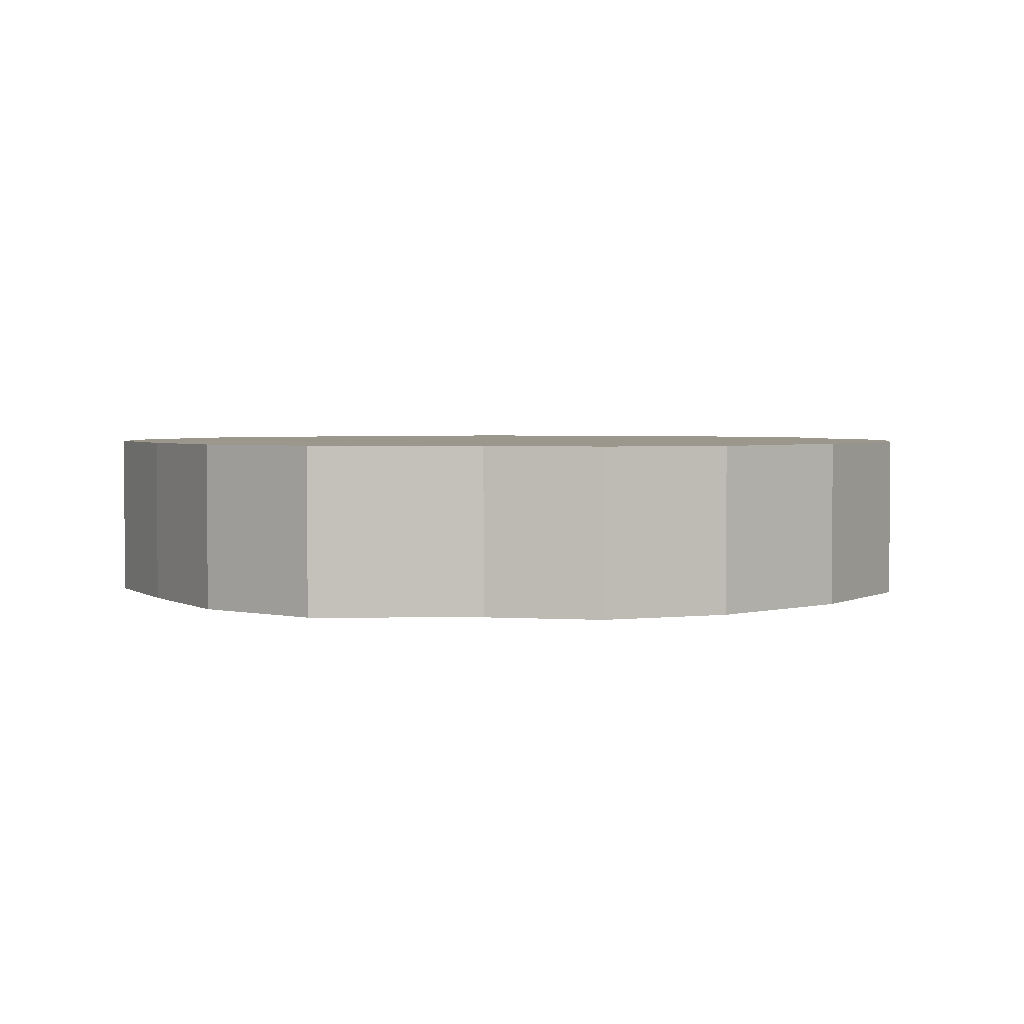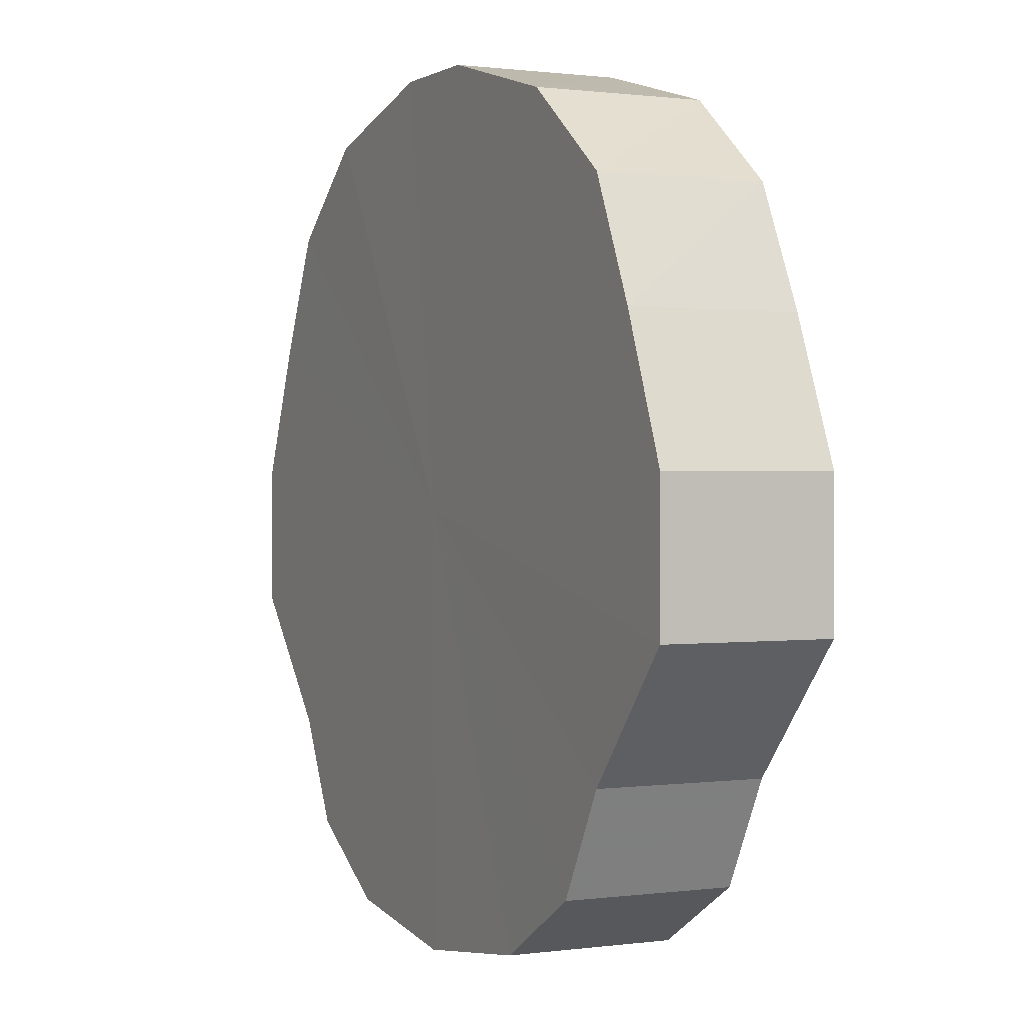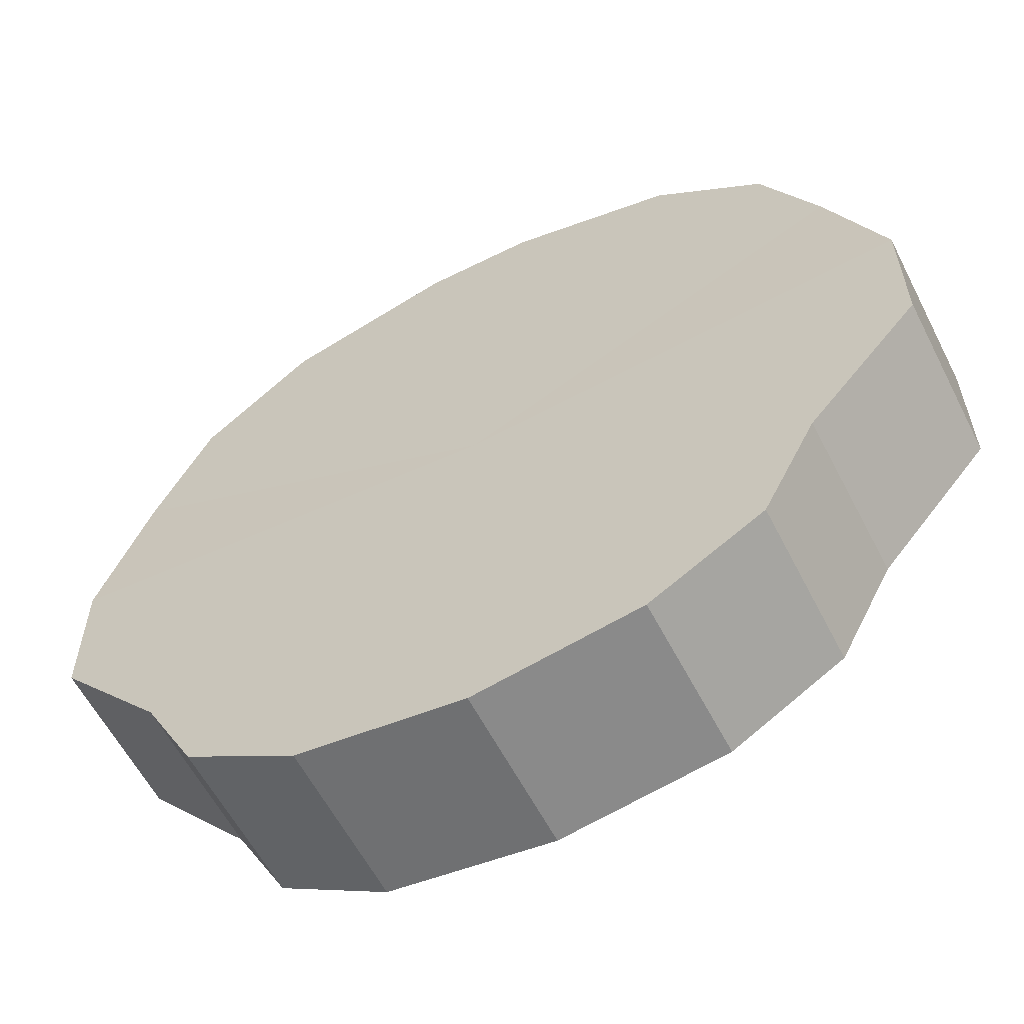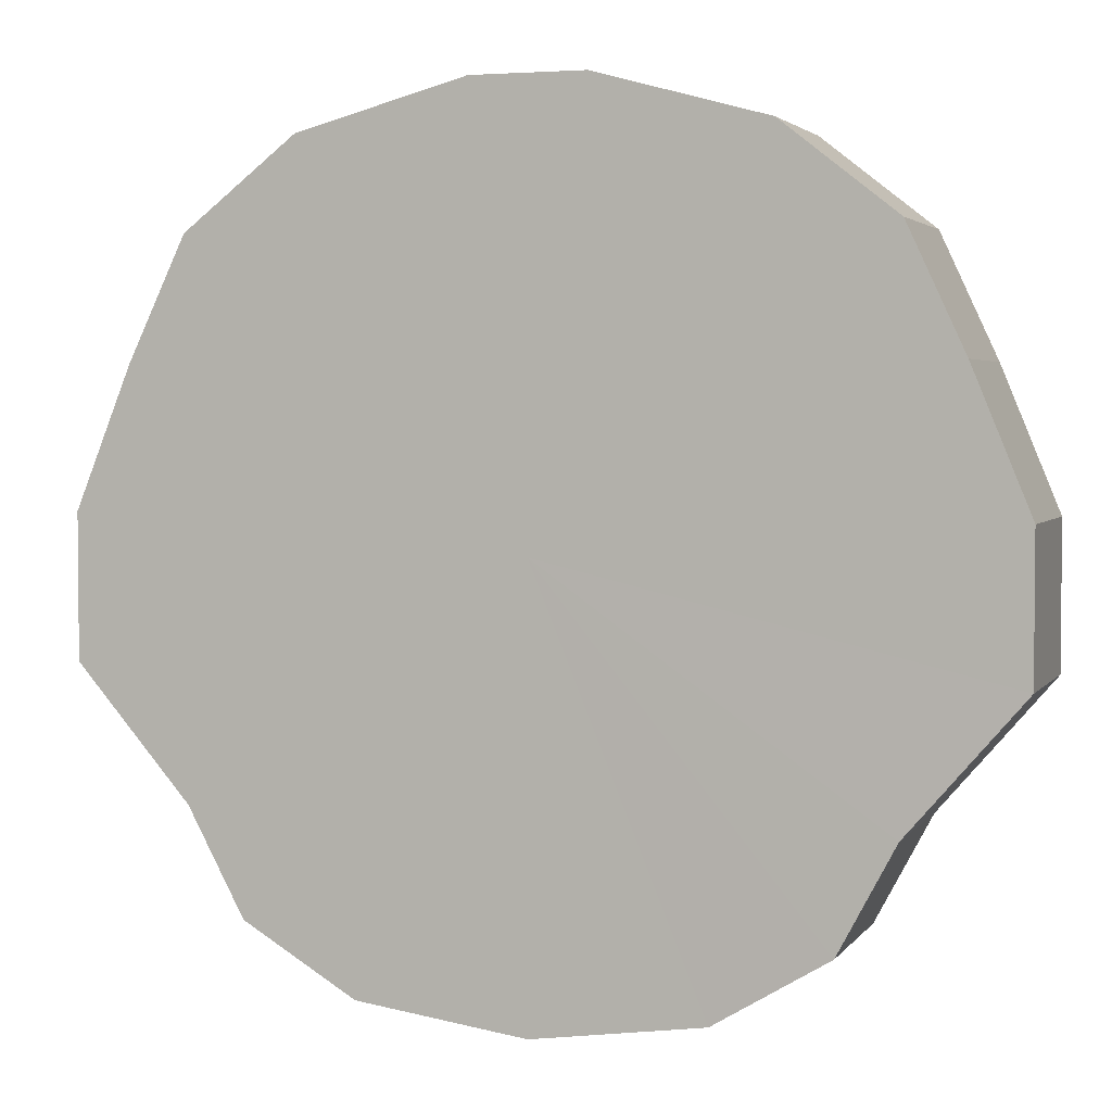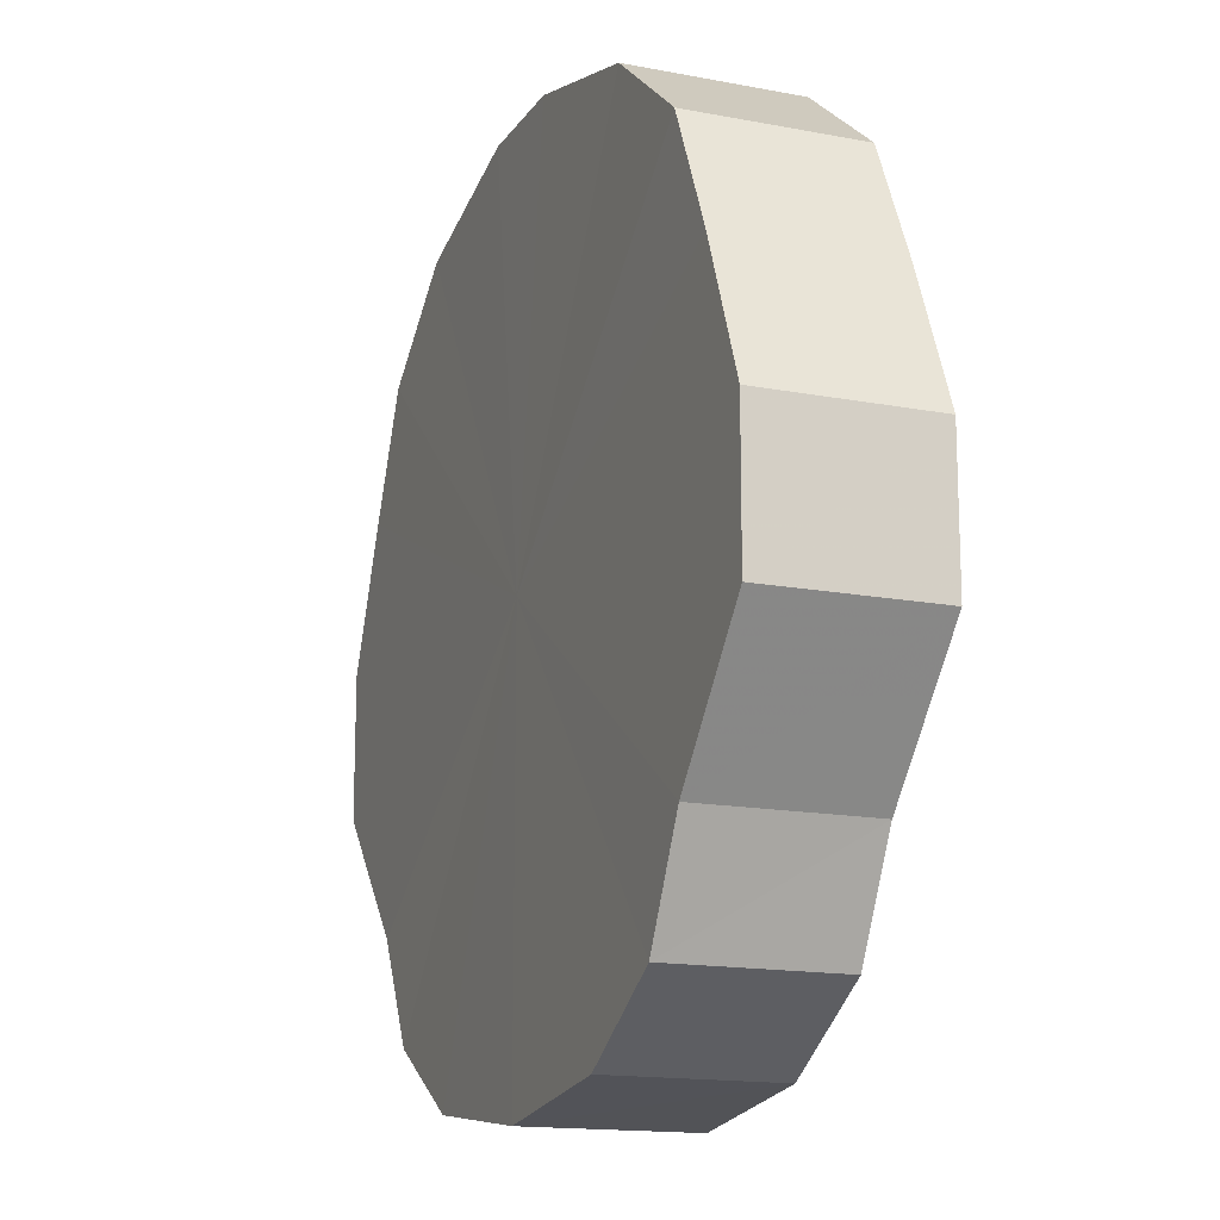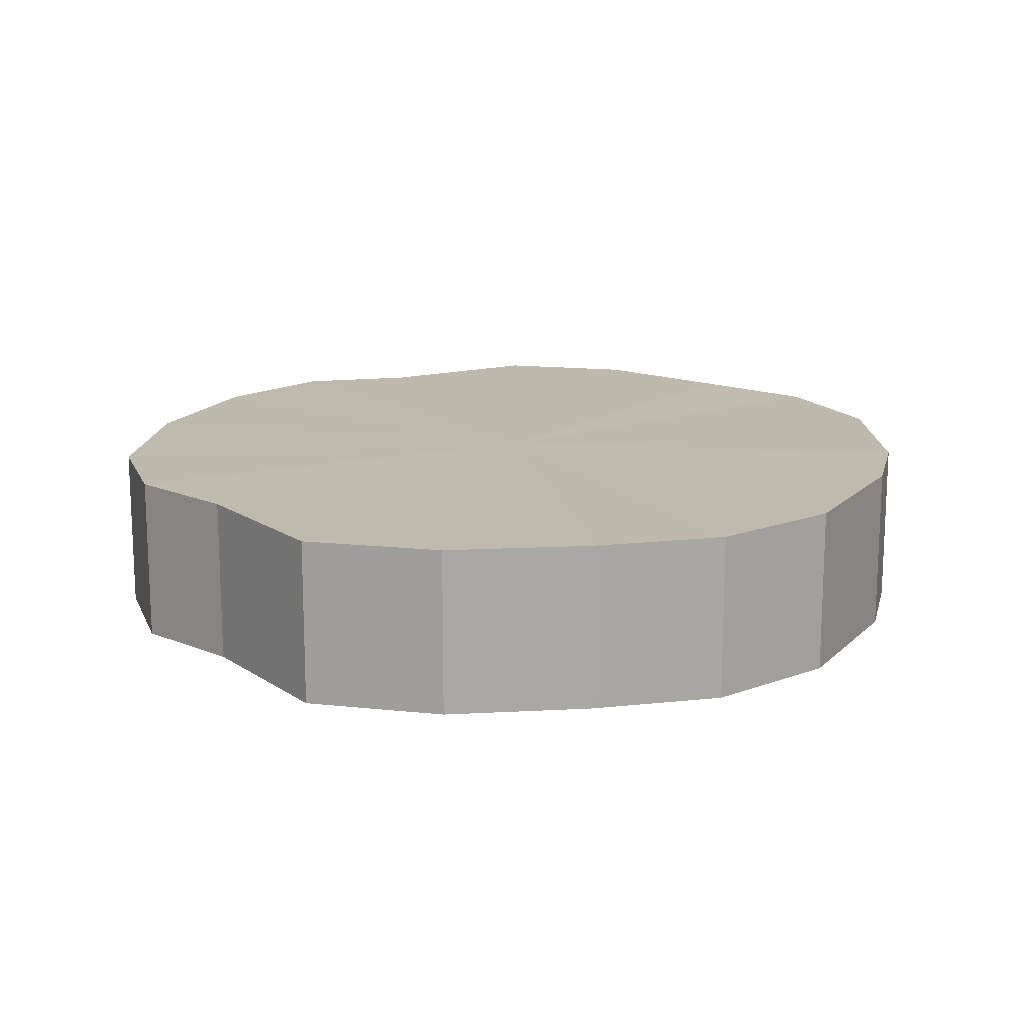
<metadata>
{"format":"obj","ext":"obj","renderer":"f3d","projection":"perspective","resolution":1024,"background":"white","views":[{"elev":2.8,"azim":128.7,"up":"+Y"},{"elev":0.7,"azim":-116.3,"up":"+Z"},{"elev":-59.5,"azim":27.1,"up":"+Z"},{"elev":3.2,"azim":-161.5,"up":"+Z"},{"elev":-15.4,"azim":68.0,"up":"+Z"},{"elev":15.4,"azim":-76.5,"up":"+Y"}]}
</metadata>
<code>
o 19372
v 2220 1871 15.55
v 2221 1871 15.55
v 2220 1871 15.55
v 2221 1871 15.56
v 2221 1871 15.55
v 2220 1871 15.55
v 2220 1871 15.55
v 2221 1871 15.58
v 2221 1871 15.56
v 2220 1871 15.56
v 2220 1871 15.56
v 2221 1871 15.61
v 2221 1871 15.58
v 2220 1871 15.58
v 2220 1871 15.58
v 2221 1871 15.63
v 2221 1871 15.61
v 2220 1871 15.61
v 2220 1871 15.61
v 2221 1871 15.66
v 2221 1871 15.63
v 2220 1871 15.63
v 2220 1871 15.63
v 2221 1871 15.68
v 2221 1871 15.66
v 2220 1871 15.66
v 2220 1871 15.66
v 2221 1871 15.69
v 2221 1871 15.68
v 2220 1871 15.68
v 2220 1871 15.68
v 2221 1871 15.7
v 2221 1871 15.69
v 2220 1871 15.69
v 2220 1871 15.69
v 2220 1871 15.7
v 2221 1871 15.7
v 2220 1871 15.7
v 2220 1871 15.55
v 2221 1871 15.55
v 2221 1871 15.55
v 2221 1871 15.56
v 2221 1871 15.56
v 2220 1871 15.55
v 2220 1871 15.55
v 2220 1871 15.56
v 2220 1871 15.55
v 2221 1871 15.58
v 2221 1871 15.58
v 2220 1871 15.58
v 2220 1871 15.56
v 2220 1871 15.61
v 2220 1871 15.58
v 2221 1871 15.61
v 2221 1871 15.61
v 2220 1871 15.63
v 2220 1871 15.61
v 2220 1871 15.66
v 2220 1871 15.63
v 2221 1871 15.63
v 2221 1871 15.63
v 2220 1871 15.68
v 2220 1871 15.66
v 2220 1871 15.69
v 2220 1871 15.68
v 2221 1871 15.66
v 2221 1871 15.66
v 2220 1871 15.7
v 2220 1871 15.69
v 2221 1871 15.7
v 2220 1871 15.7
v 2221 1871 15.68
v 2221 1871 15.68
v 2221 1871 15.69
v 2221 1871 15.7
v 2221 1871 15.69
v 2220 1871 15.62
v 2221 1871 15.55
v 2220 1871 15.55
v 2221 1871 15.56
v 2220 1871 15.55
v 2221 1871 15.58
v 2220 1871 15.56
v 2221 1871 15.61
v 2220 1871 15.58
v 2221 1871 15.63
v 2220 1871 15.61
v 2221 1871 15.66
v 2220 1871 15.63
v 2221 1871 15.68
v 2220 1871 15.66
v 2221 1871 15.69
v 2220 1871 15.68
v 2221 1871 15.7
v 2220 1871 15.69
v 2220 1871 15.7
v 2220 1871 15.62
v 2220 1871 15.55
v 2221 1871 15.55
v 2220 1871 15.55
v 2221 1871 15.56
v 2220 1871 15.56
v 2221 1871 15.58
v 2220 1871 15.58
v 2221 1871 15.61
v 2220 1871 15.61
v 2221 1871 15.63
v 2220 1871 15.63
v 2221 1871 15.66
v 2220 1871 15.66
v 2221 1871 15.68
v 2220 1871 15.68
v 2221 1871 15.69
v 2220 1871 15.69
v 2221 1871 15.7
v 2220 1871 15.7
f 1 2 3
f 2 4 5
f 6 1 7
f 4 8 9
f 10 6 11
f 8 12 13
f 14 10 15
f 12 16 17
f 18 14 19
f 16 20 21
f 22 18 23
f 20 24 25
f 26 22 27
f 24 28 29
f 30 26 31
f 28 32 33
f 34 30 35
f 32 36 37
f 36 34 38
f 39 40 41
f 41 42 43
f 44 45 39
f 46 47 44
f 43 48 49
f 50 51 46
f 52 53 50
f 49 54 55
f 56 57 52
f 58 59 56
f 55 60 61
f 62 63 58
f 64 65 62
f 61 66 67
f 68 69 64
f 70 71 68
f 67 72 73
f 74 75 70
f 73 76 74
f 77 78 79
f 77 80 78
f 77 79 81
f 77 82 80
f 77 81 83
f 77 84 82
f 77 83 85
f 77 86 84
f 77 85 87
f 77 88 86
f 77 87 89
f 77 90 88
f 77 89 91
f 77 92 90
f 77 91 93
f 77 94 92
f 77 93 95
f 77 96 94
f 77 95 96
f 97 98 99
f 97 100 98
f 97 99 101
f 97 102 100
f 97 101 103
f 97 104 102
f 97 103 105
f 97 106 104
f 97 105 107
f 97 108 106
f 97 107 109
f 97 110 108
f 97 109 111
f 97 112 110
f 97 111 113
f 97 114 112
f 97 113 115
f 97 116 114
f 97 115 116

</code>
